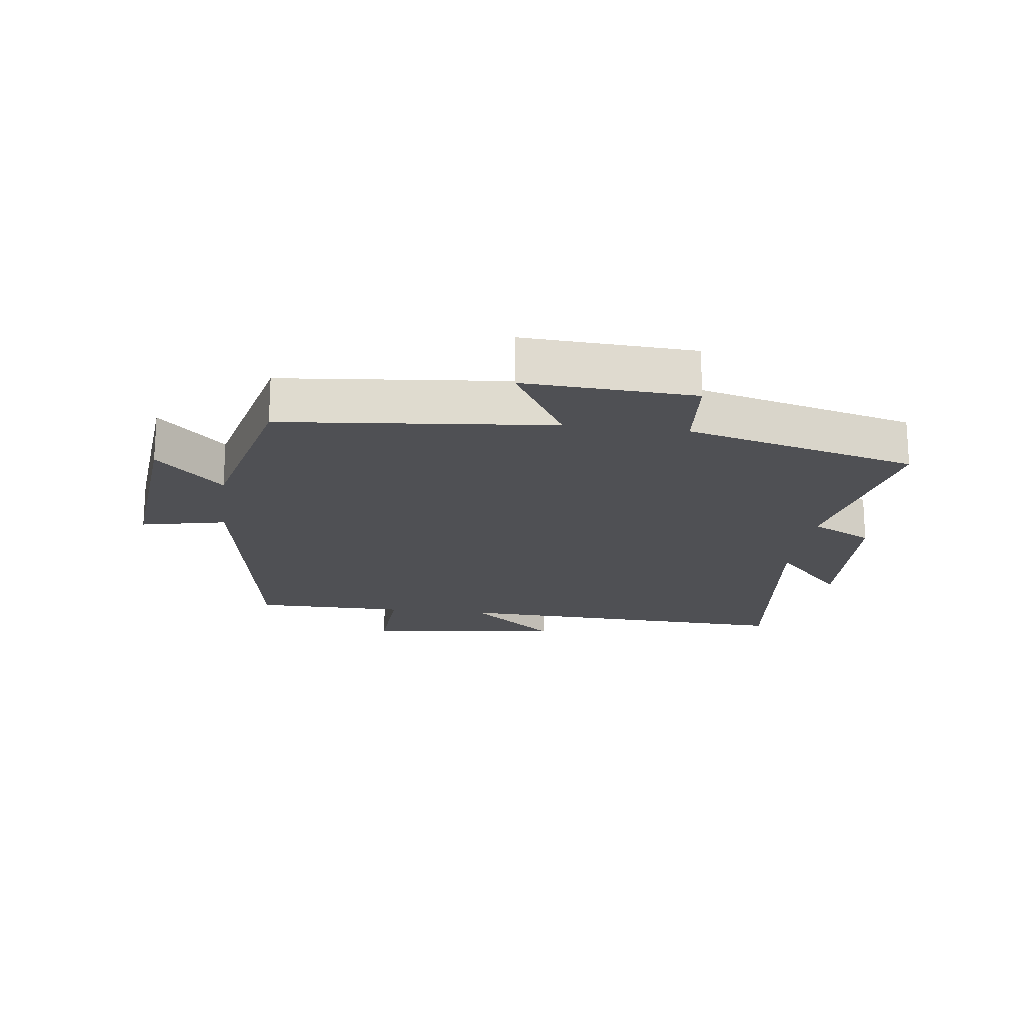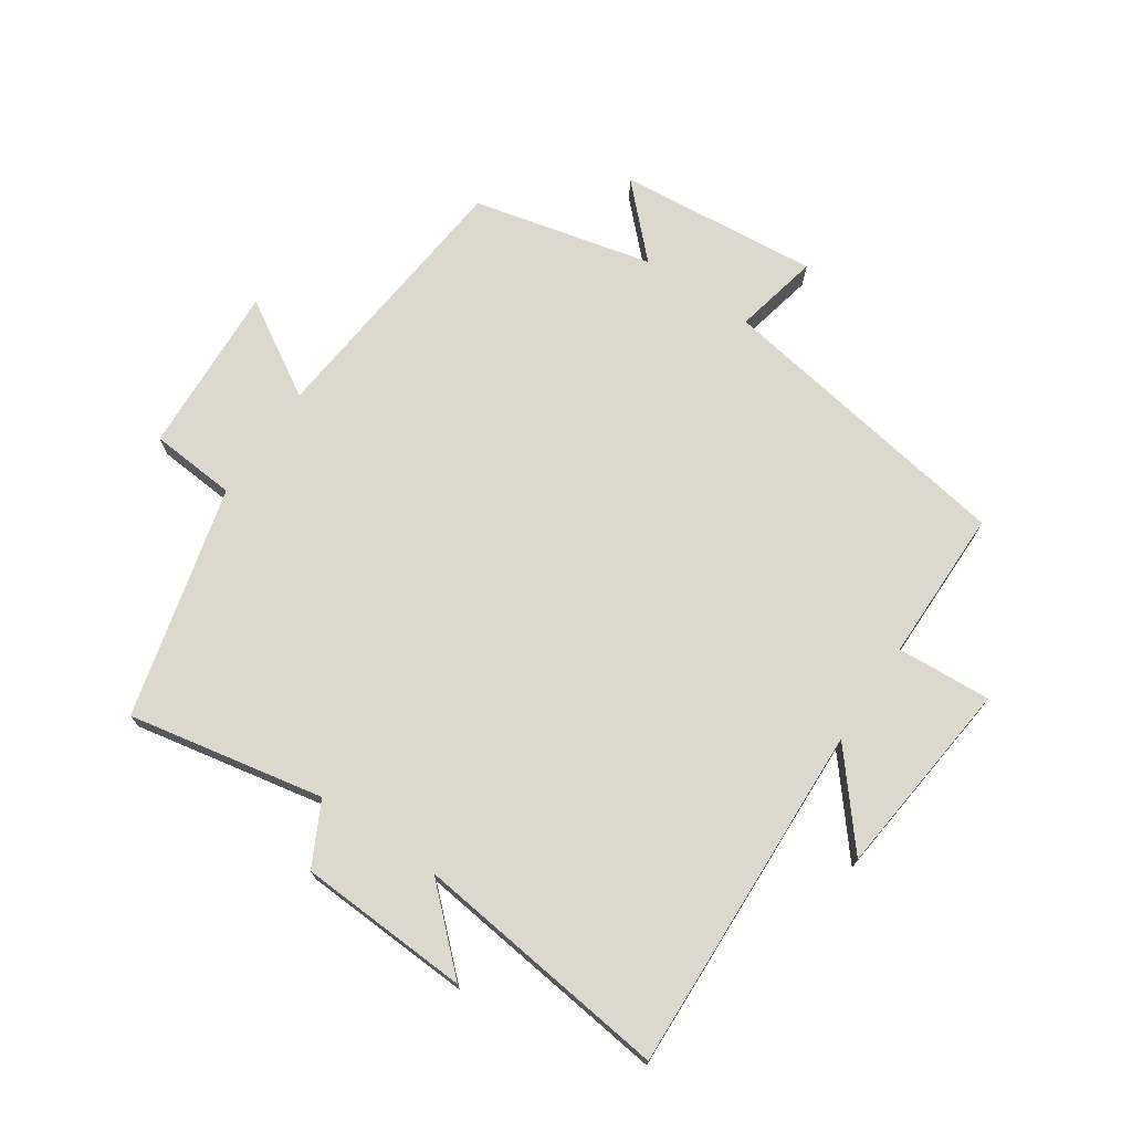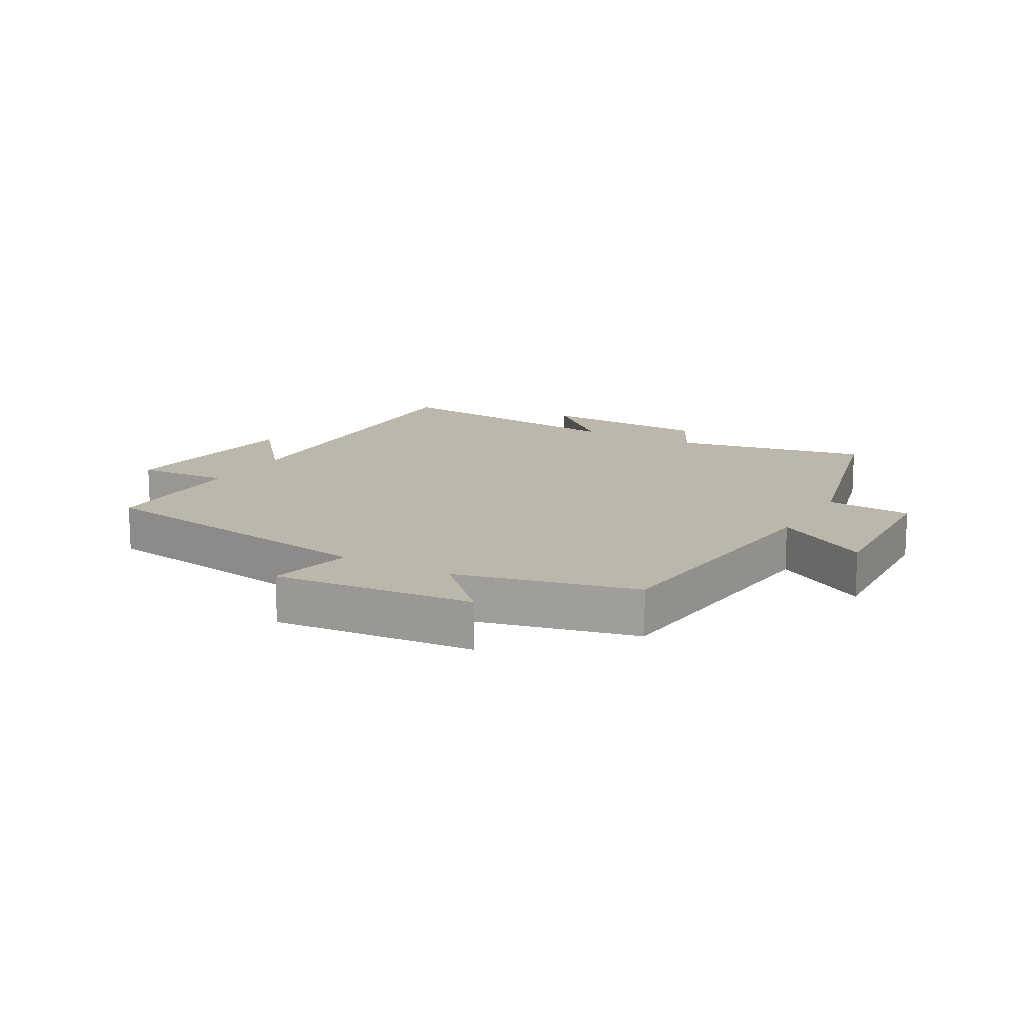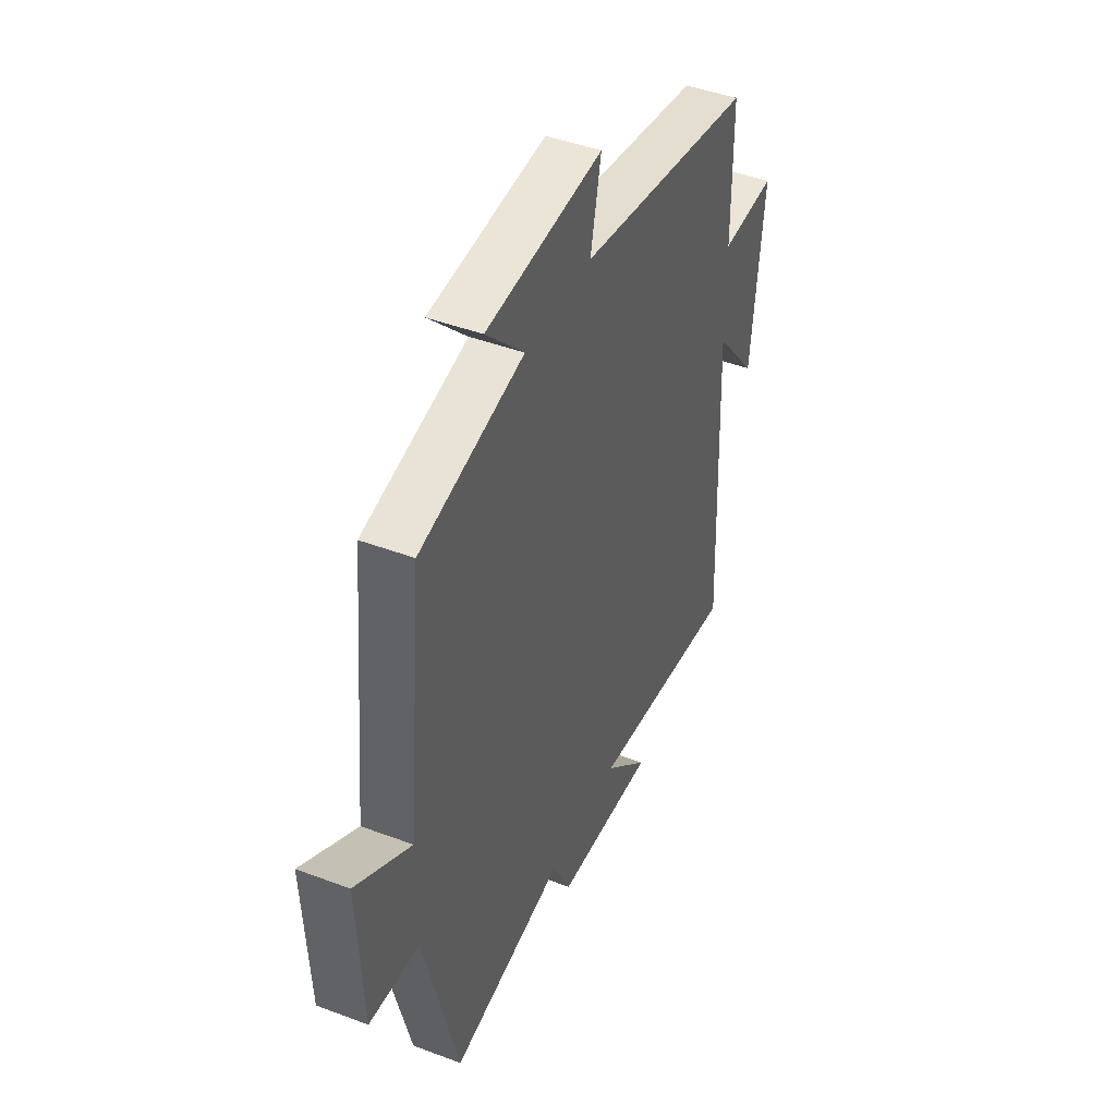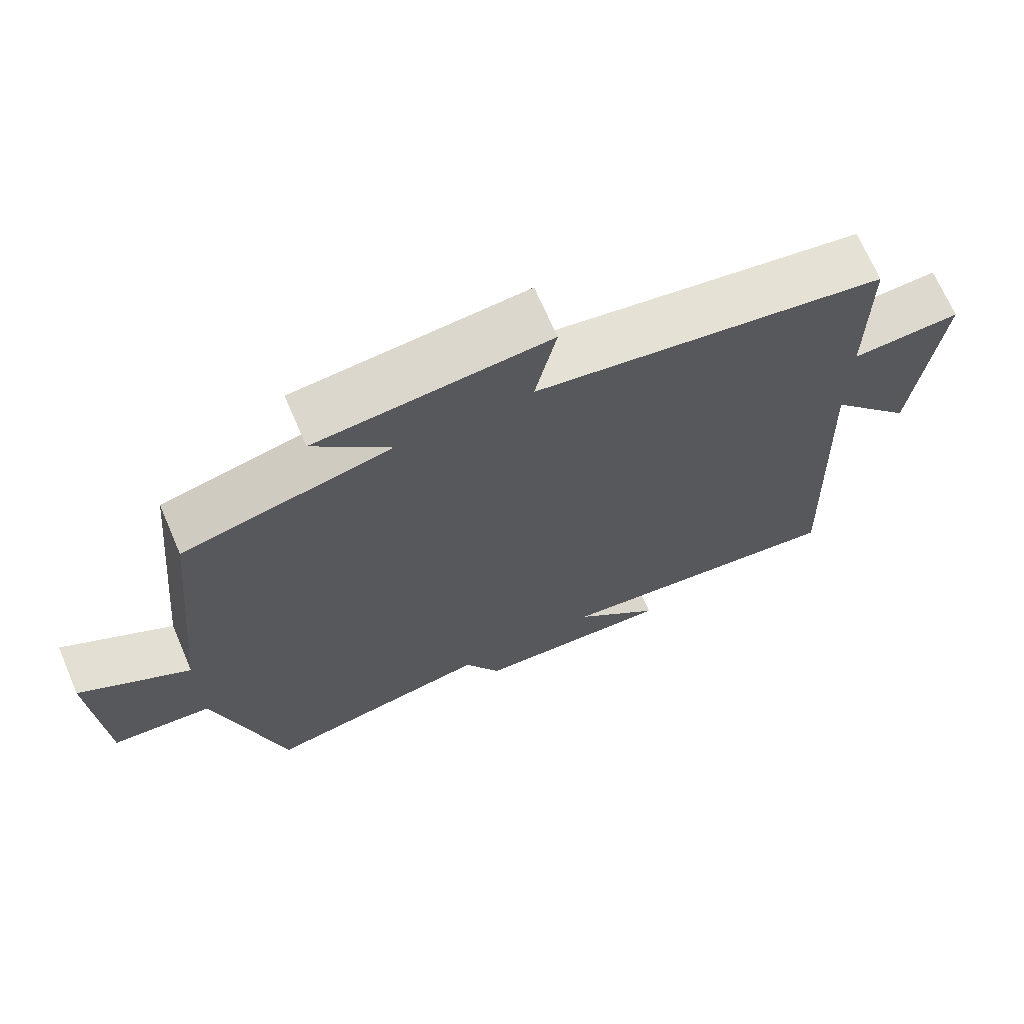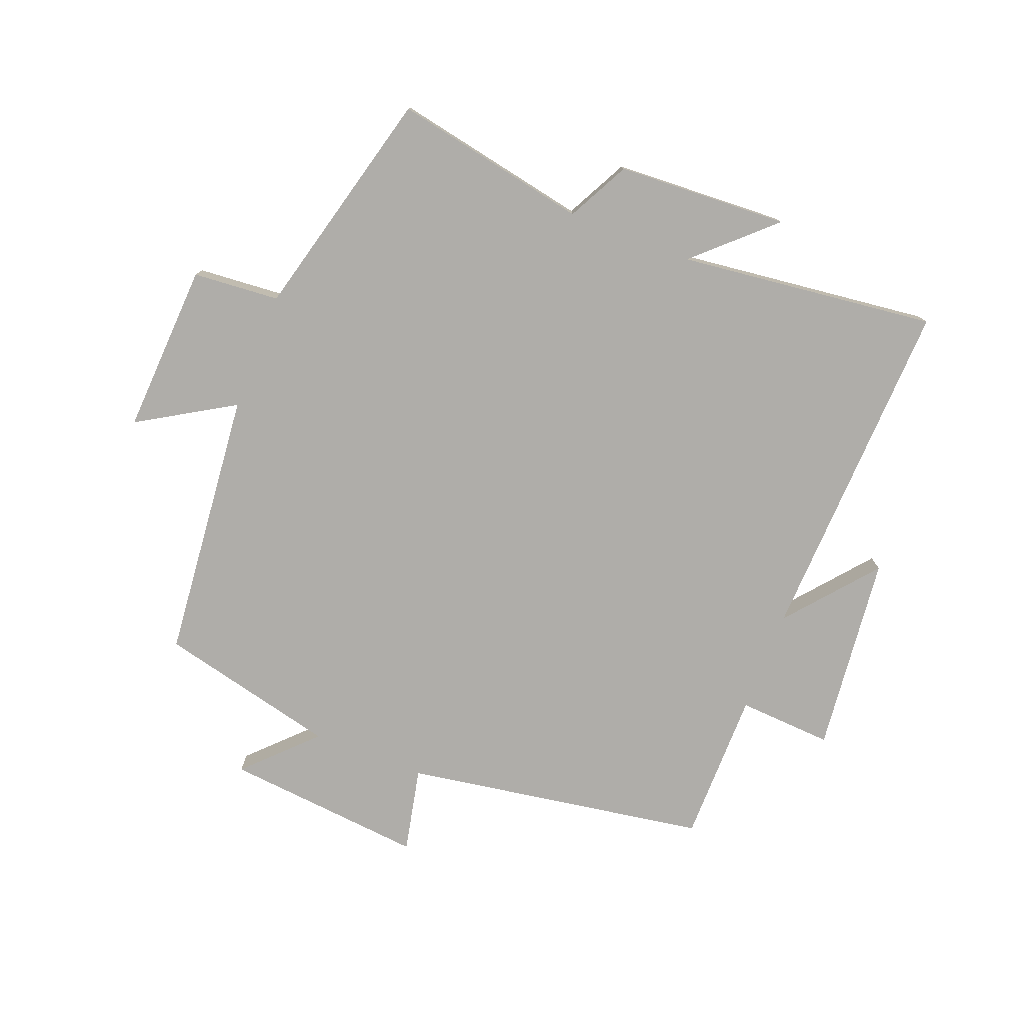
<metadata>
{"format":"obj","ext":"obj","renderer":"f3d","projection":"perspective","resolution":1024,"background":"white","views":[{"elev":-19.1,"azim":82.7,"up":"+Y"},{"elev":72.6,"azim":-145.9,"up":"+Y"},{"elev":14.2,"azim":29.6,"up":"+Y"},{"elev":44.2,"azim":113.8,"up":"+Z"},{"elev":69.4,"azim":156.7,"up":"+Z"},{"elev":-77.4,"azim":158.7,"up":"+Y"}]}
</metadata>
<code>
v -0.499 0.07 0.421
v -0.014 0.07 0.5
v -0.043 0.07 0.636
v 0.277 0.07 0.606
v 0.172 0.07 0.5
v 0.458 0.07 0.432
v 0.5 0.07 0
v 0.652 0.07 0.091
v 0.638 0.07 -0.181
v 0.5 0.07 -0.192
v 0.405 0.07 -0.561
v 0.093 0.07 -0.5
v 0.042 0.07 -0.599
v -0.232 0.07 -0.613
v -0.111 0.07 -0.5
v -0.522 0.07 -0.549
v -0.5 0.07 0.009
v -0.617 0.07 -0.132
v -0.651 0.07 0.186
v -0.5 0.07 0.177
v -0.499 0 0.421
v -0.014 0 0.5
v -0.043 0 0.636
v 0.277 0 0.606
v 0.172 0 0.5
v 0.458 0 0.432
v 0.5 0 0
v 0.652 0 0.091
v 0.638 0 -0.181
v 0.5 0 -0.192
v 0.405 0 -0.561
v 0.093 0 -0.5
v 0.042 0 -0.599
v -0.232 0 -0.613
v -0.111 0 -0.5
v -0.522 0 -0.549
v -0.5 0 0.009
v -0.617 0 -0.132
v -0.651 0 0.186
v -0.5 0 0.177
f 17 18 19 20
f 17 20 1 2
f 15 16 17 2
f 12 13 14 15
f 12 15 2
f 10 11 12 2
f 7 8 9 10
f 5 6 7 10
f 5 10 2 3
f 3 4 5
f 40 39 38 37
f 22 21 40 37
f 22 37 36 35
f 35 34 33 32
f 22 35 32
f 22 32 31 30
f 30 29 28 27
f 30 27 26 25
f 23 22 30 25
f 25 24 23
f 1 21 22 2
f 2 22 23 3
f 3 23 24 4
f 4 24 25 5
f 5 25 26 6
f 6 26 27 7
f 7 27 28 8
f 8 28 29 9
f 9 29 30 10
f 10 30 31 11
f 11 31 32 12
f 12 32 33 13
f 13 33 34 14
f 14 34 35 15
f 15 35 36 16
f 16 36 37 17
f 17 37 38 18
f 18 38 39 19
f 19 39 40 20
f 20 40 21 1

</code>
